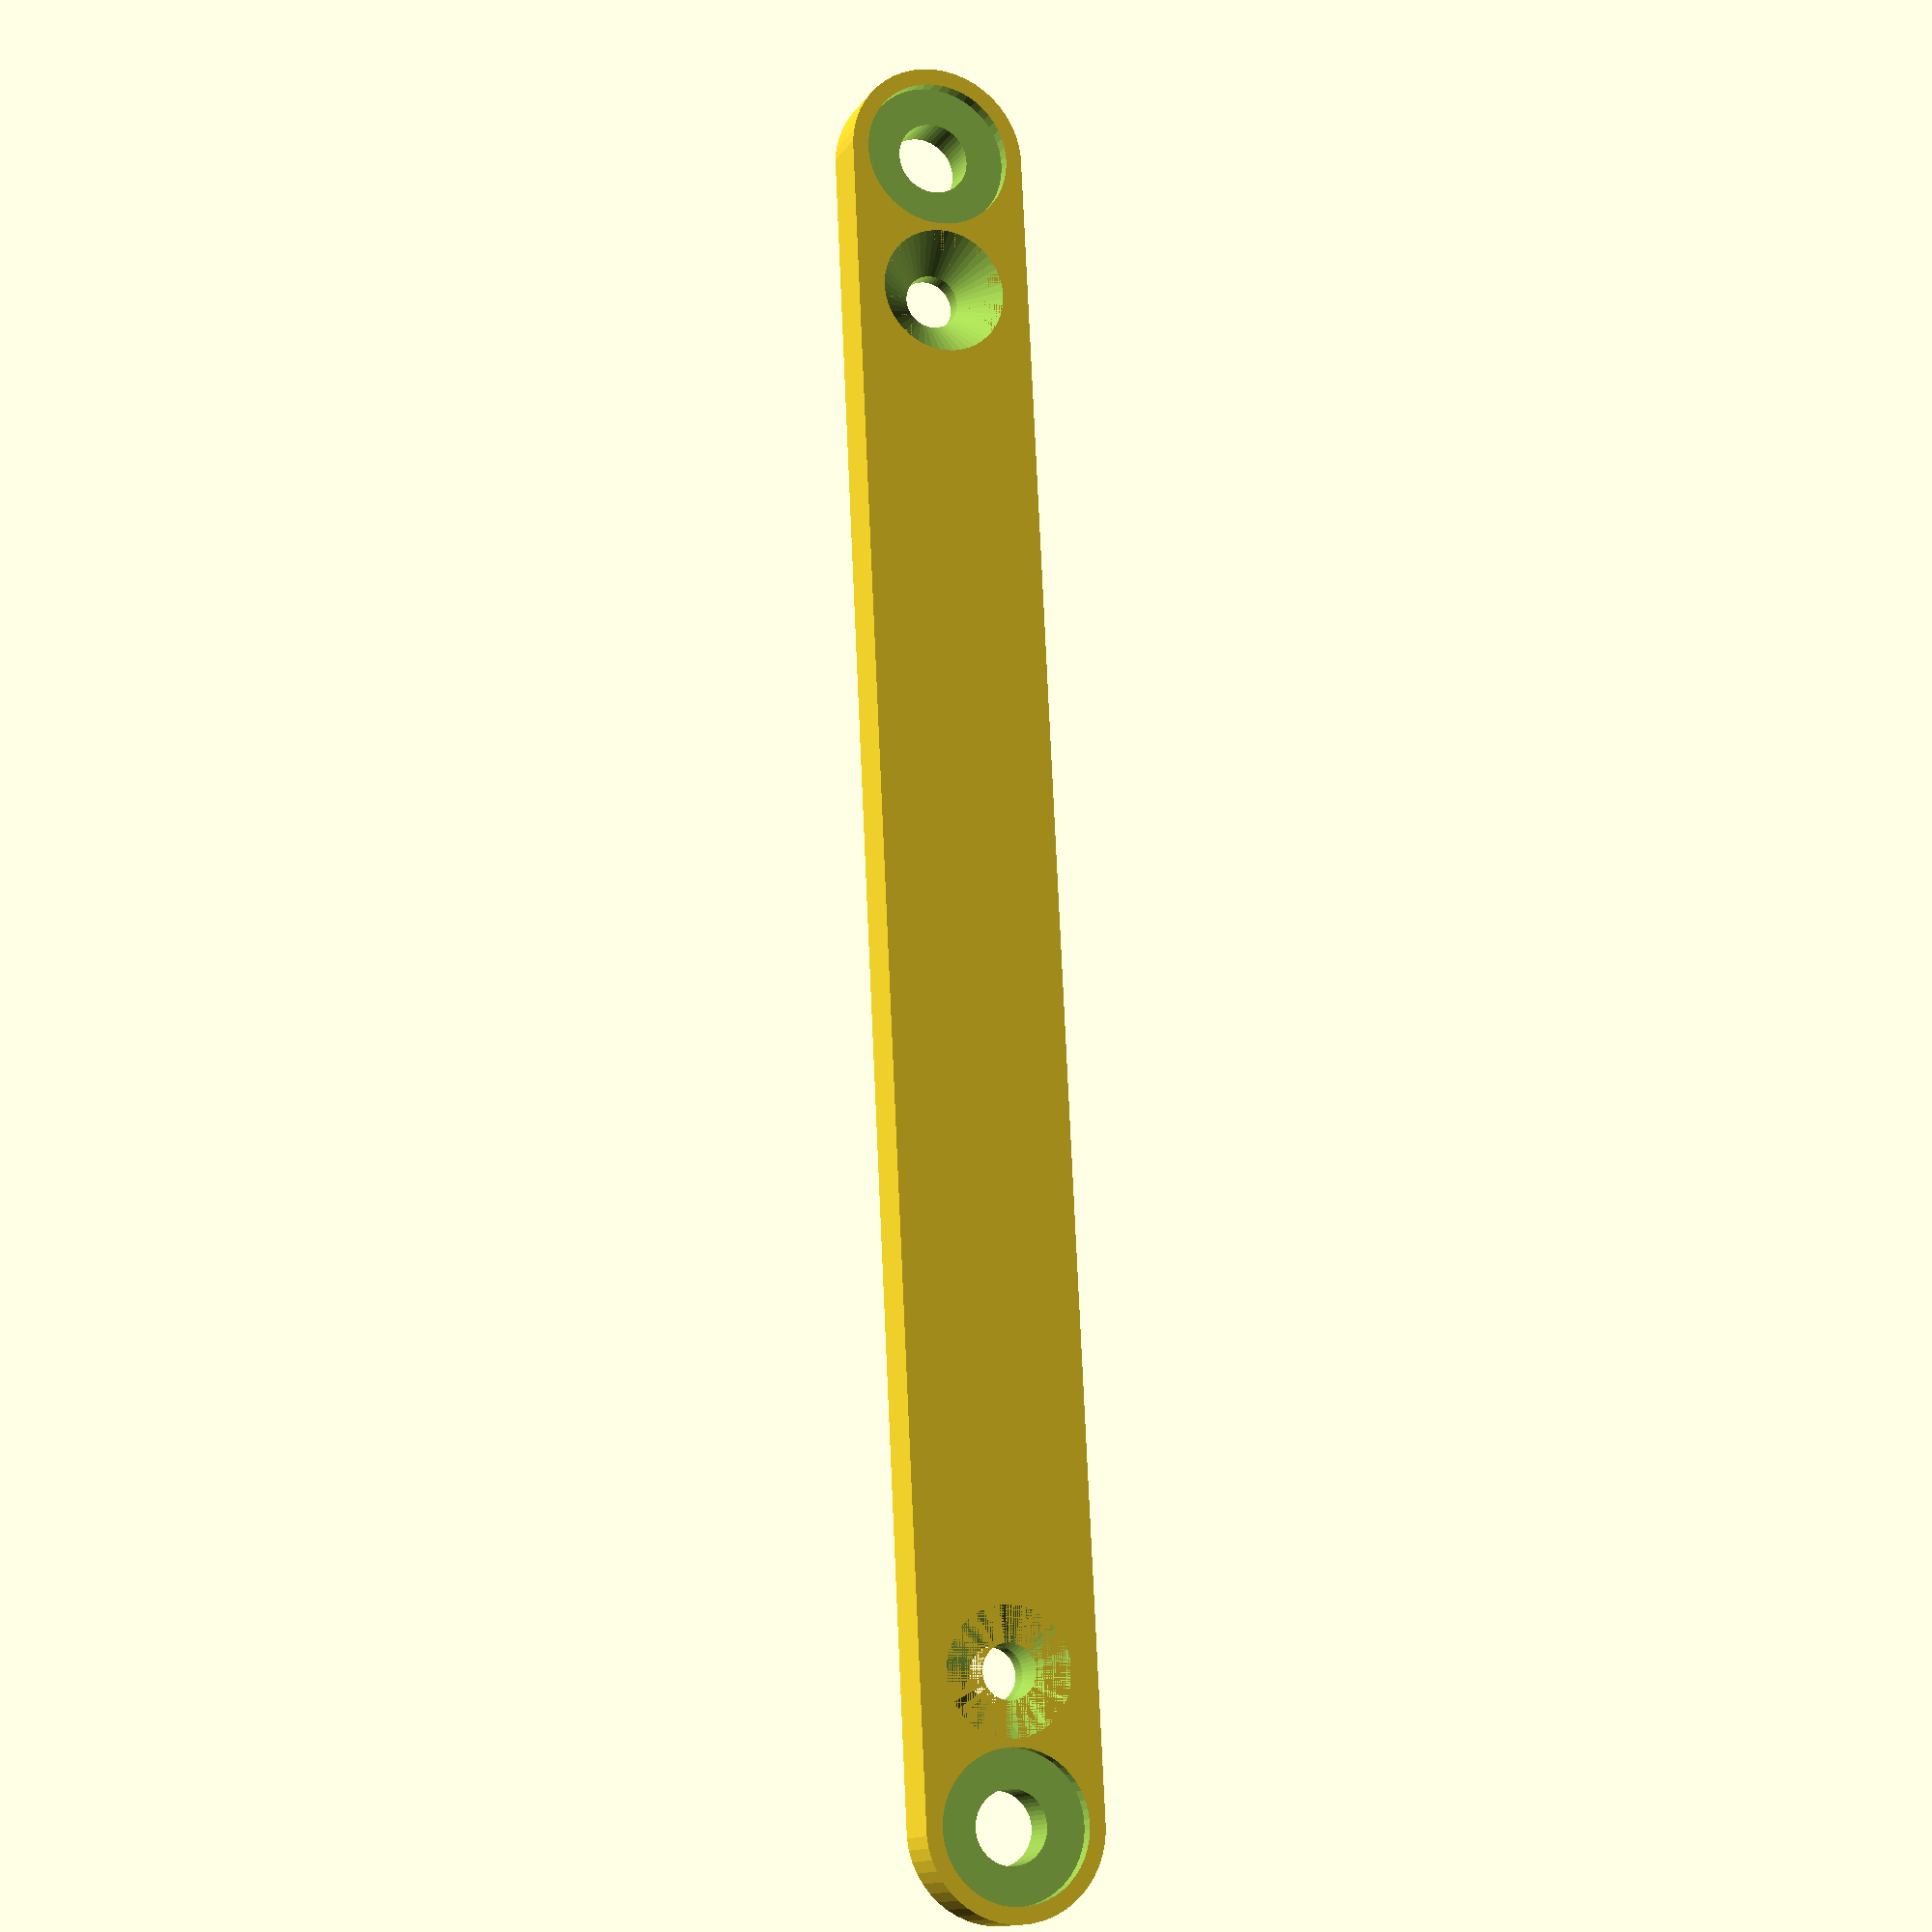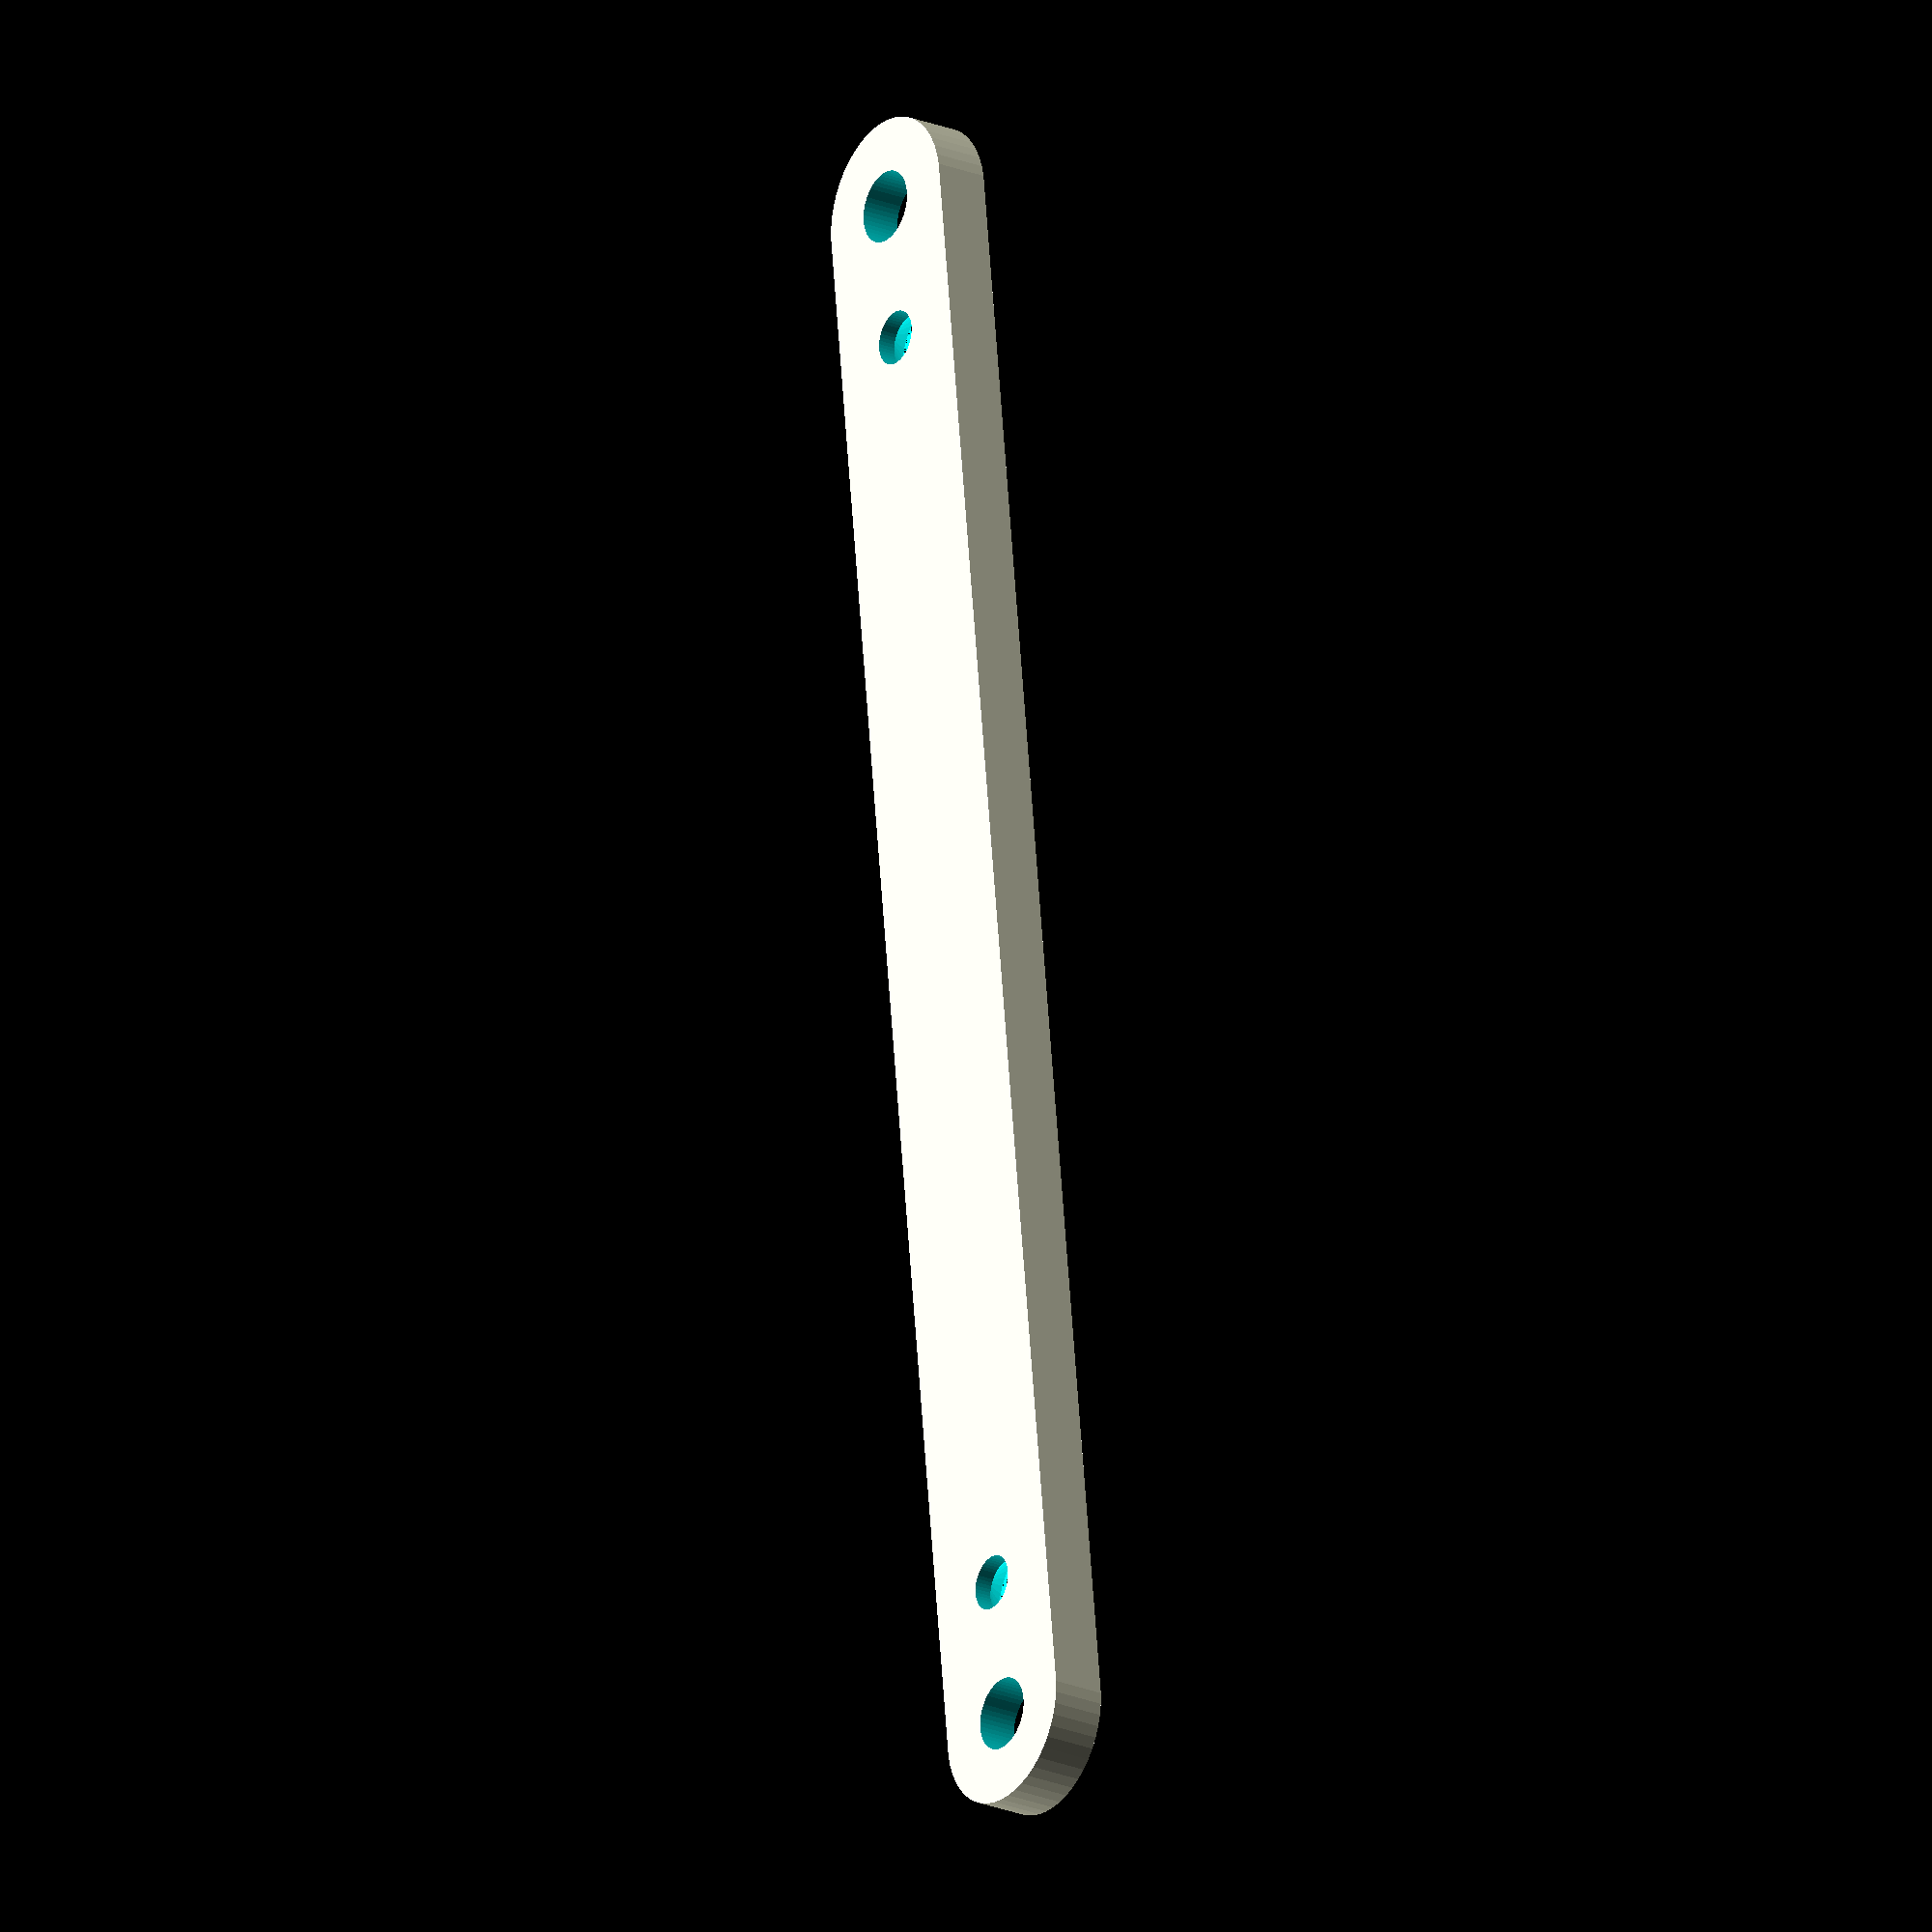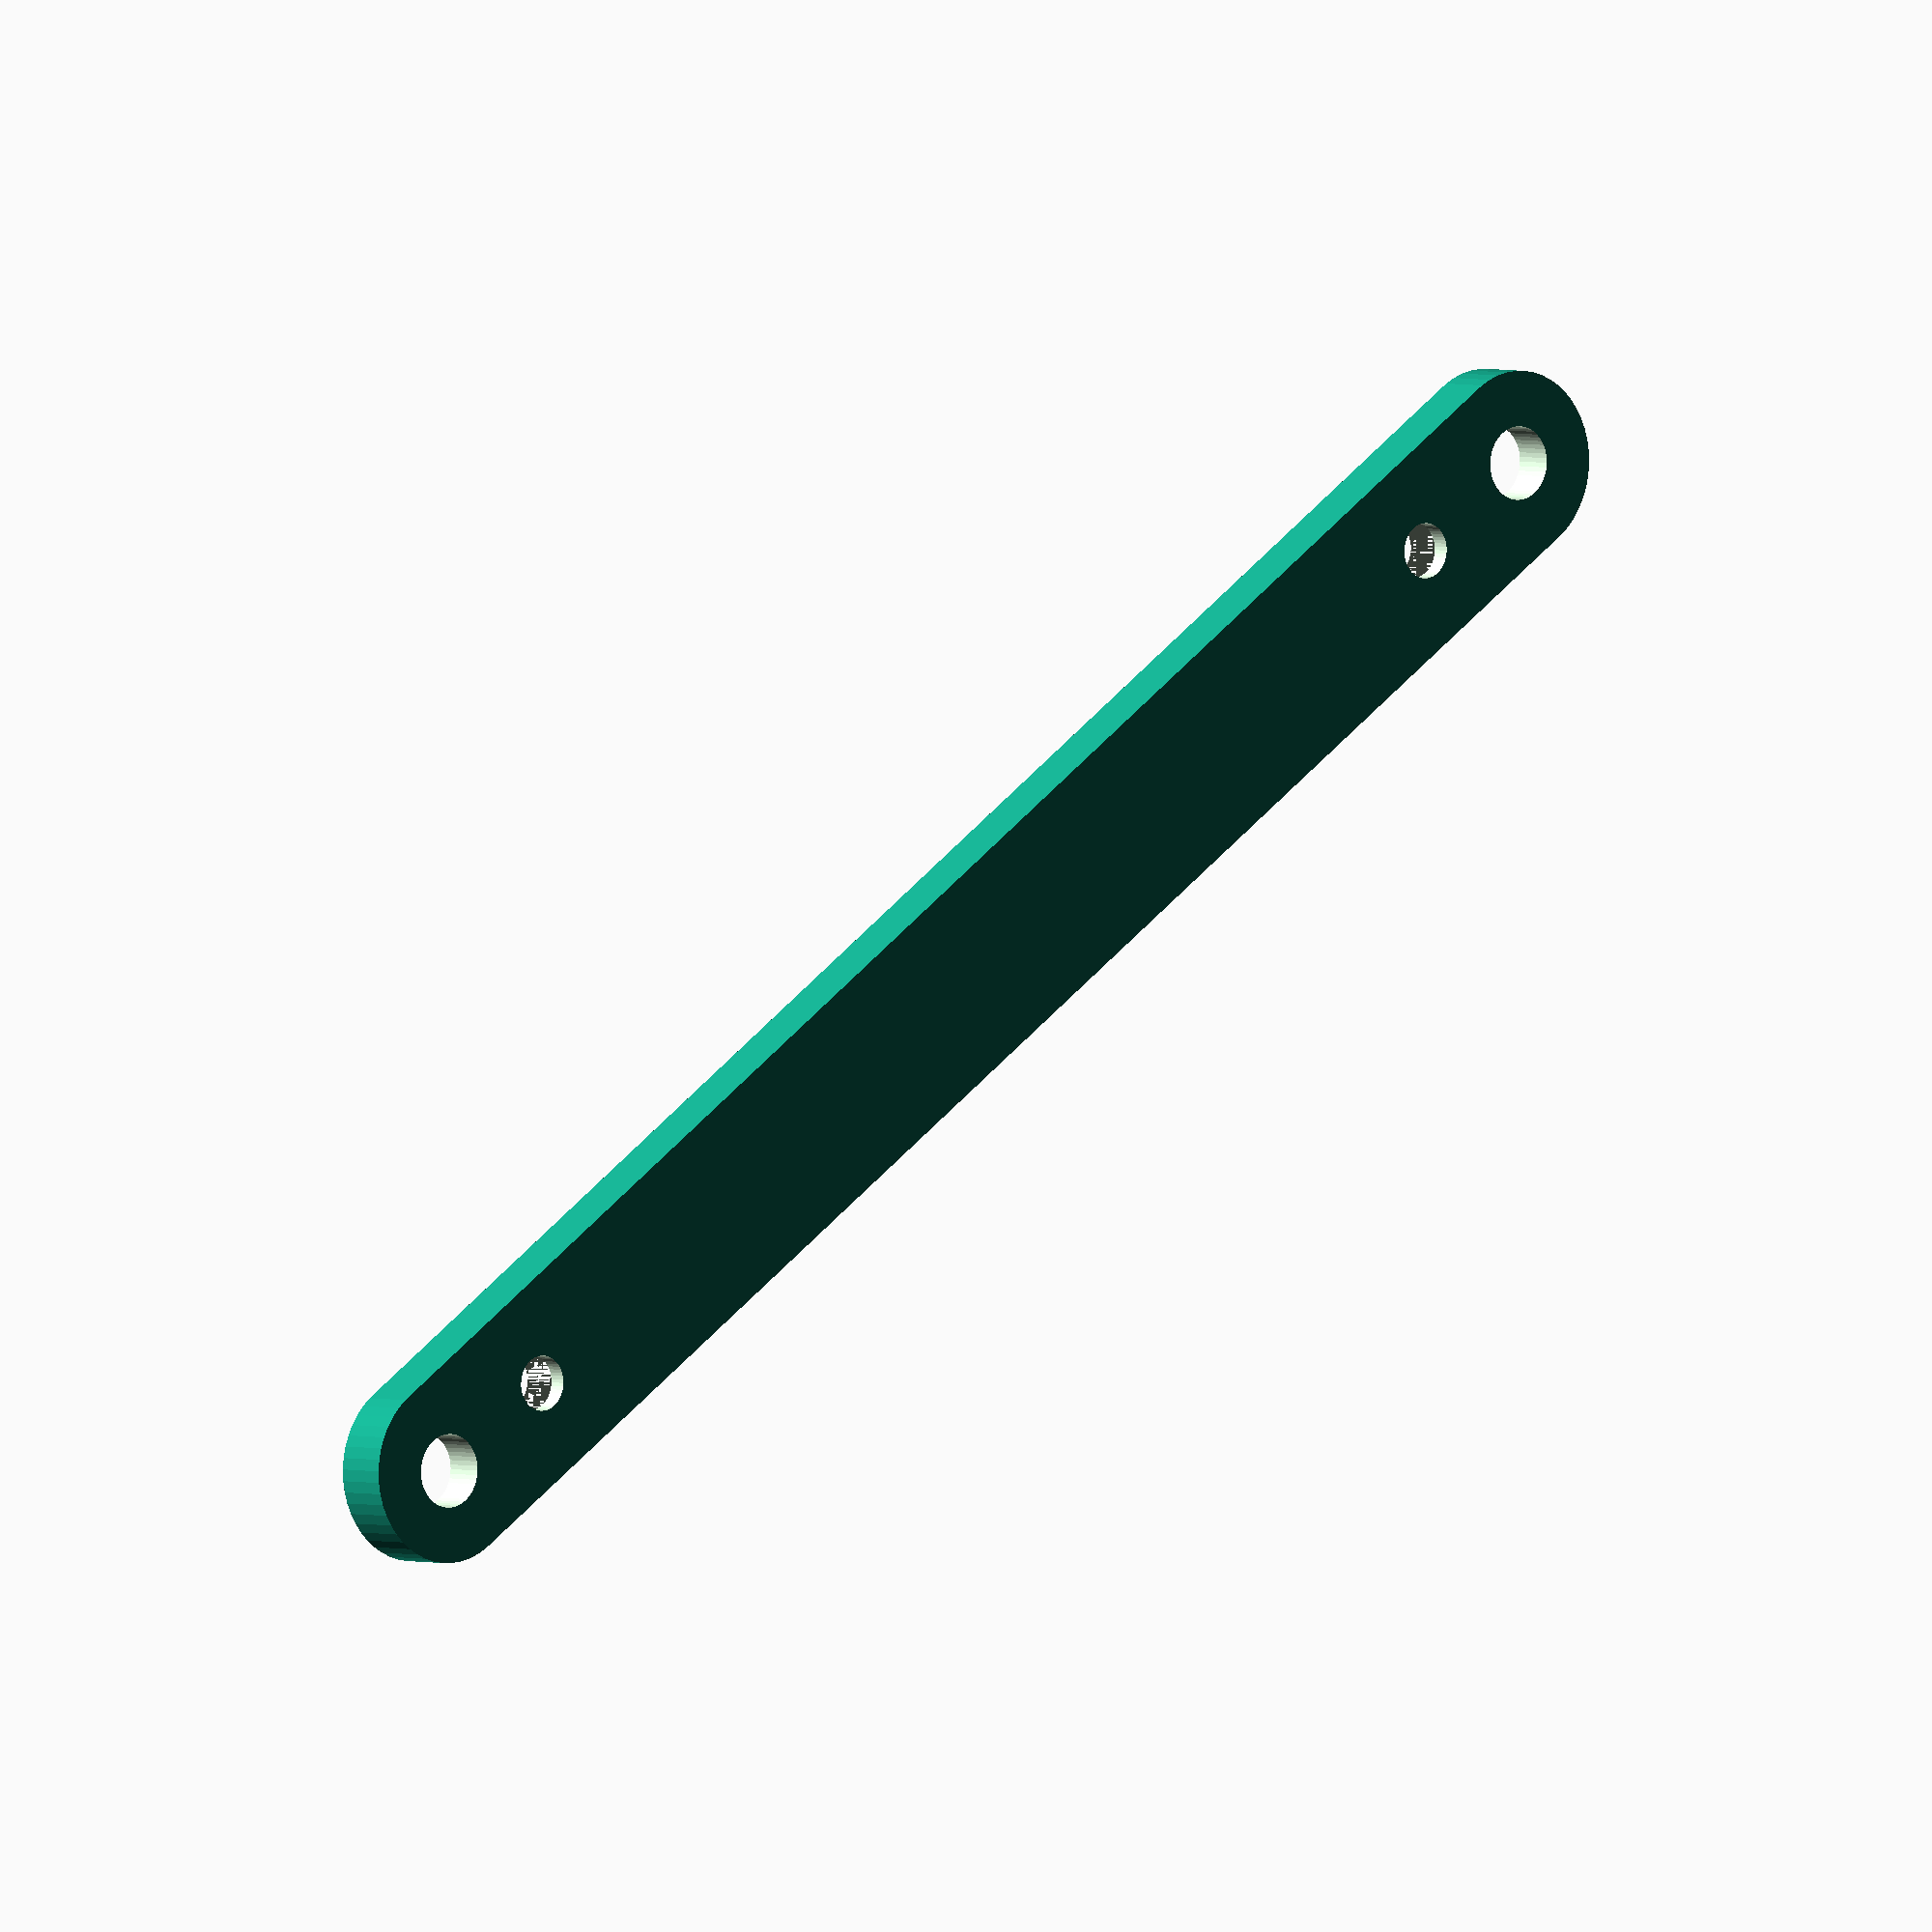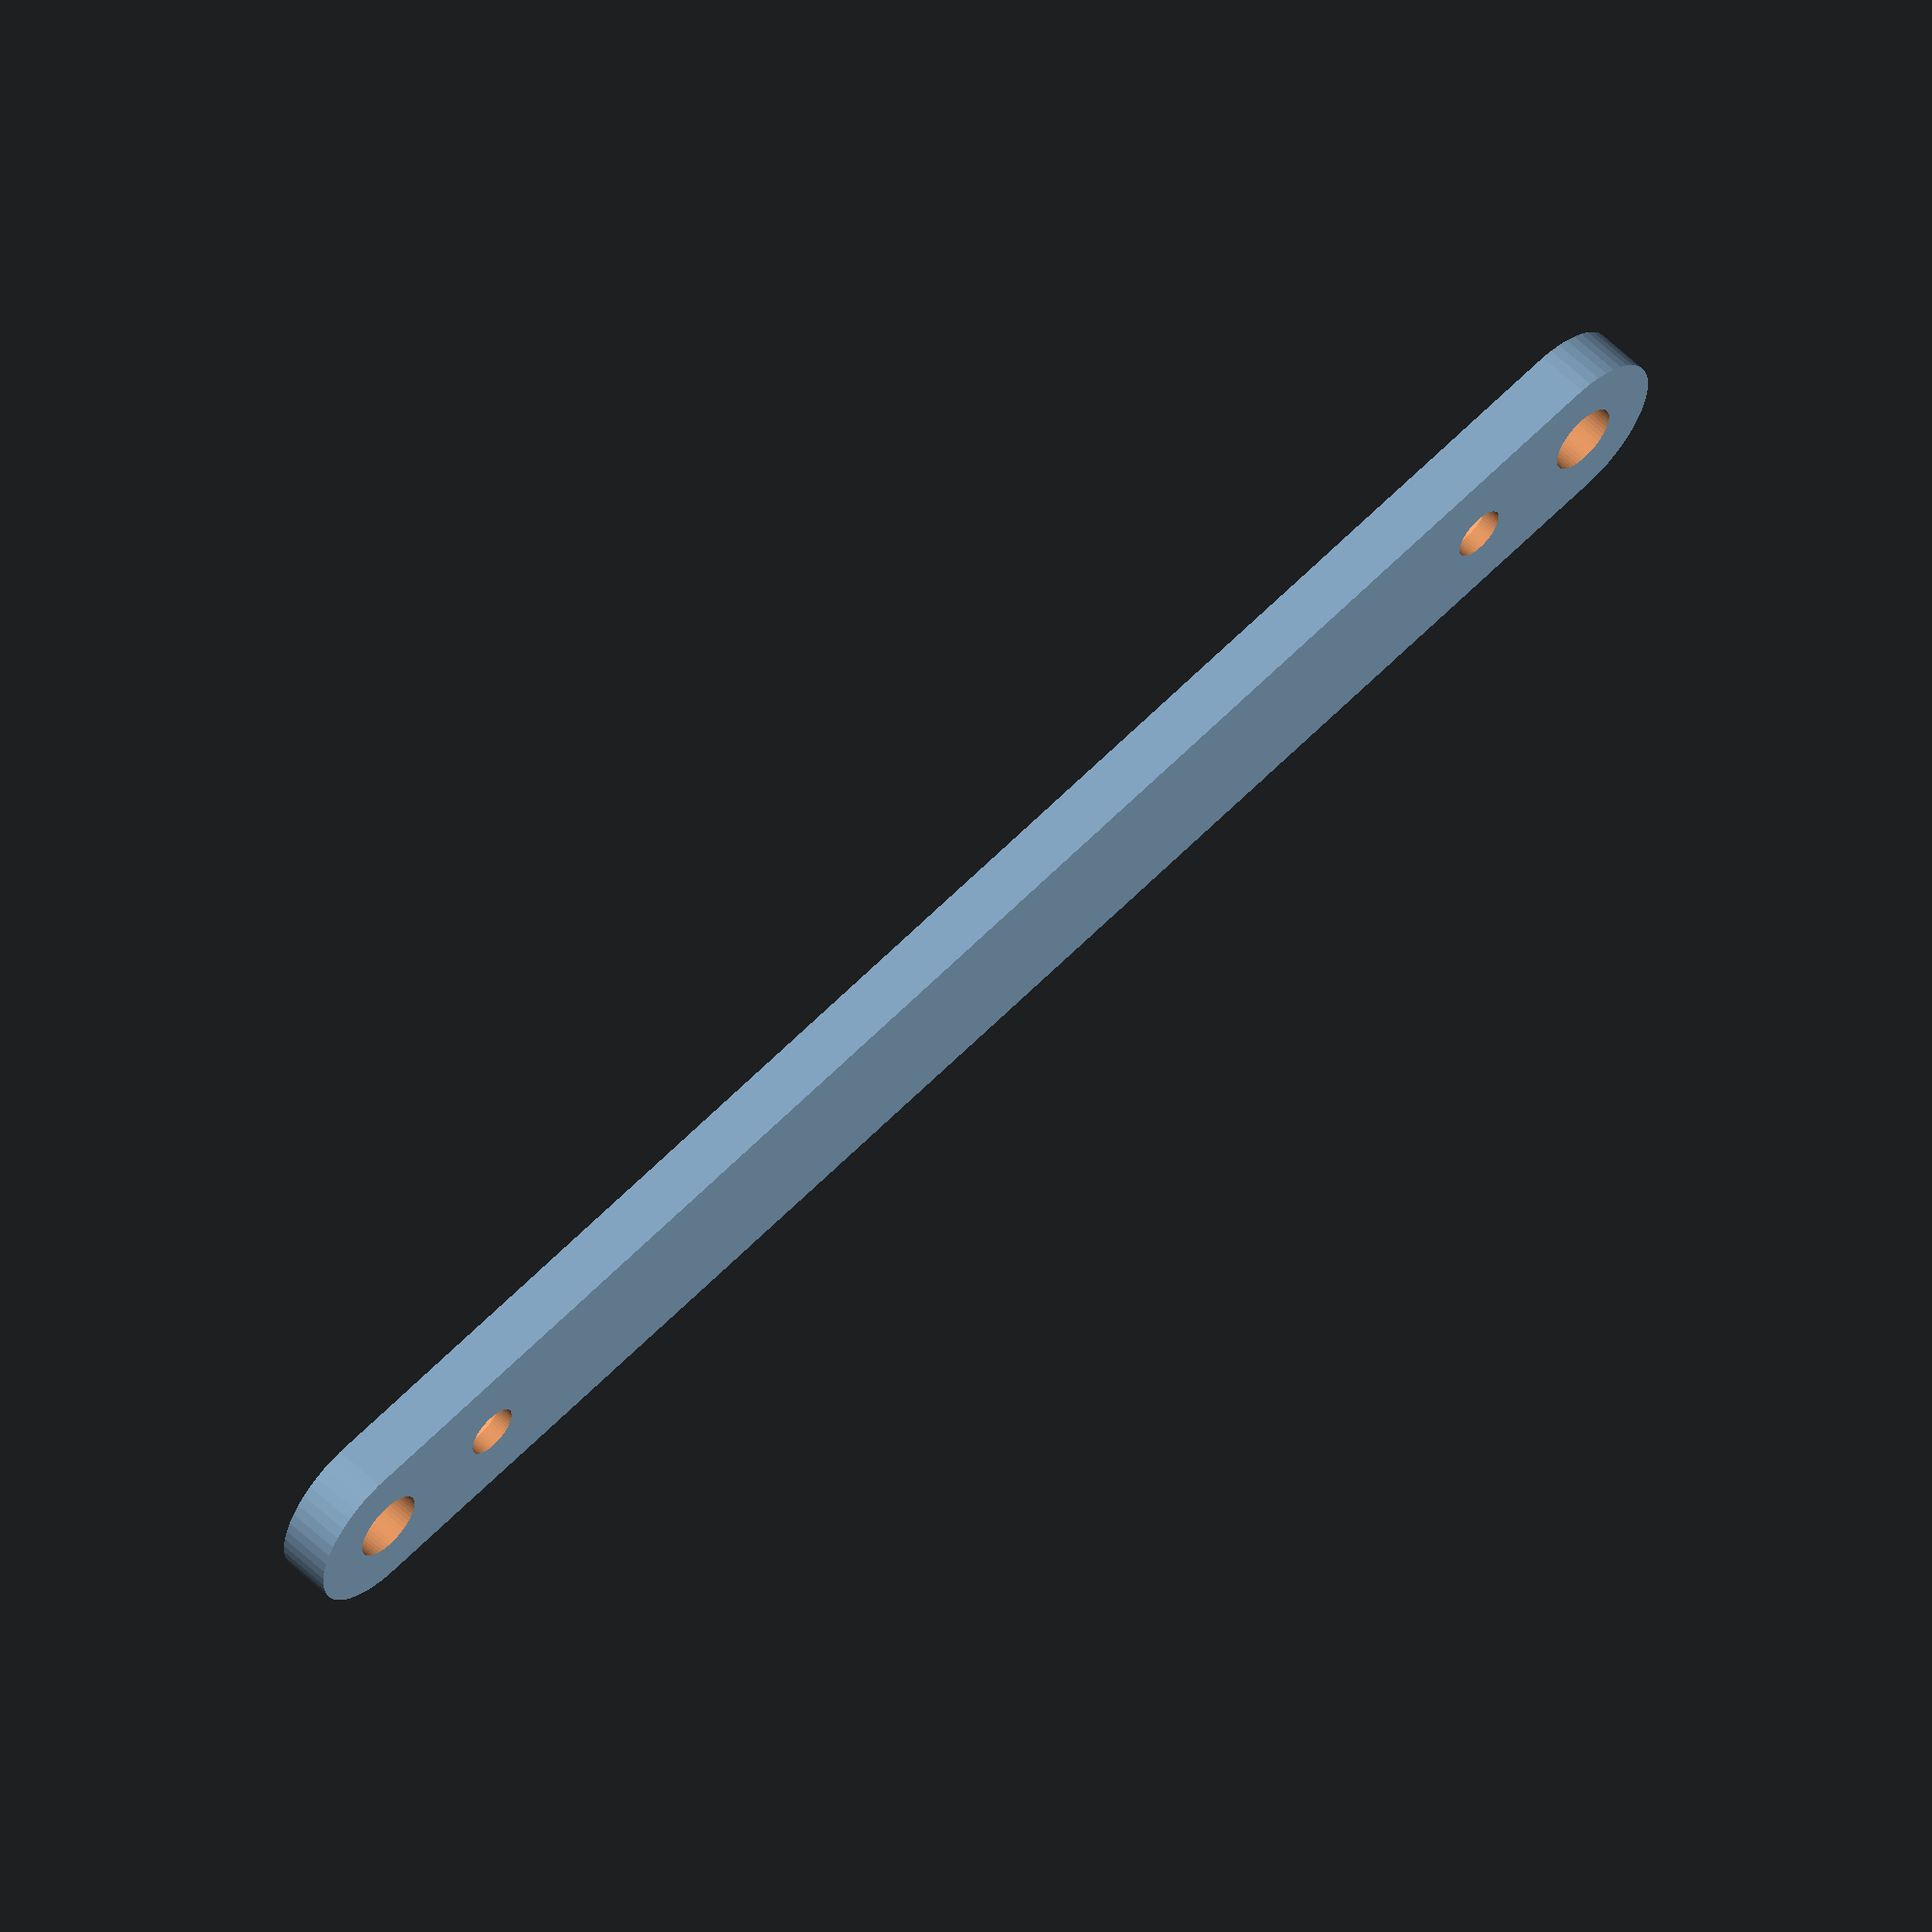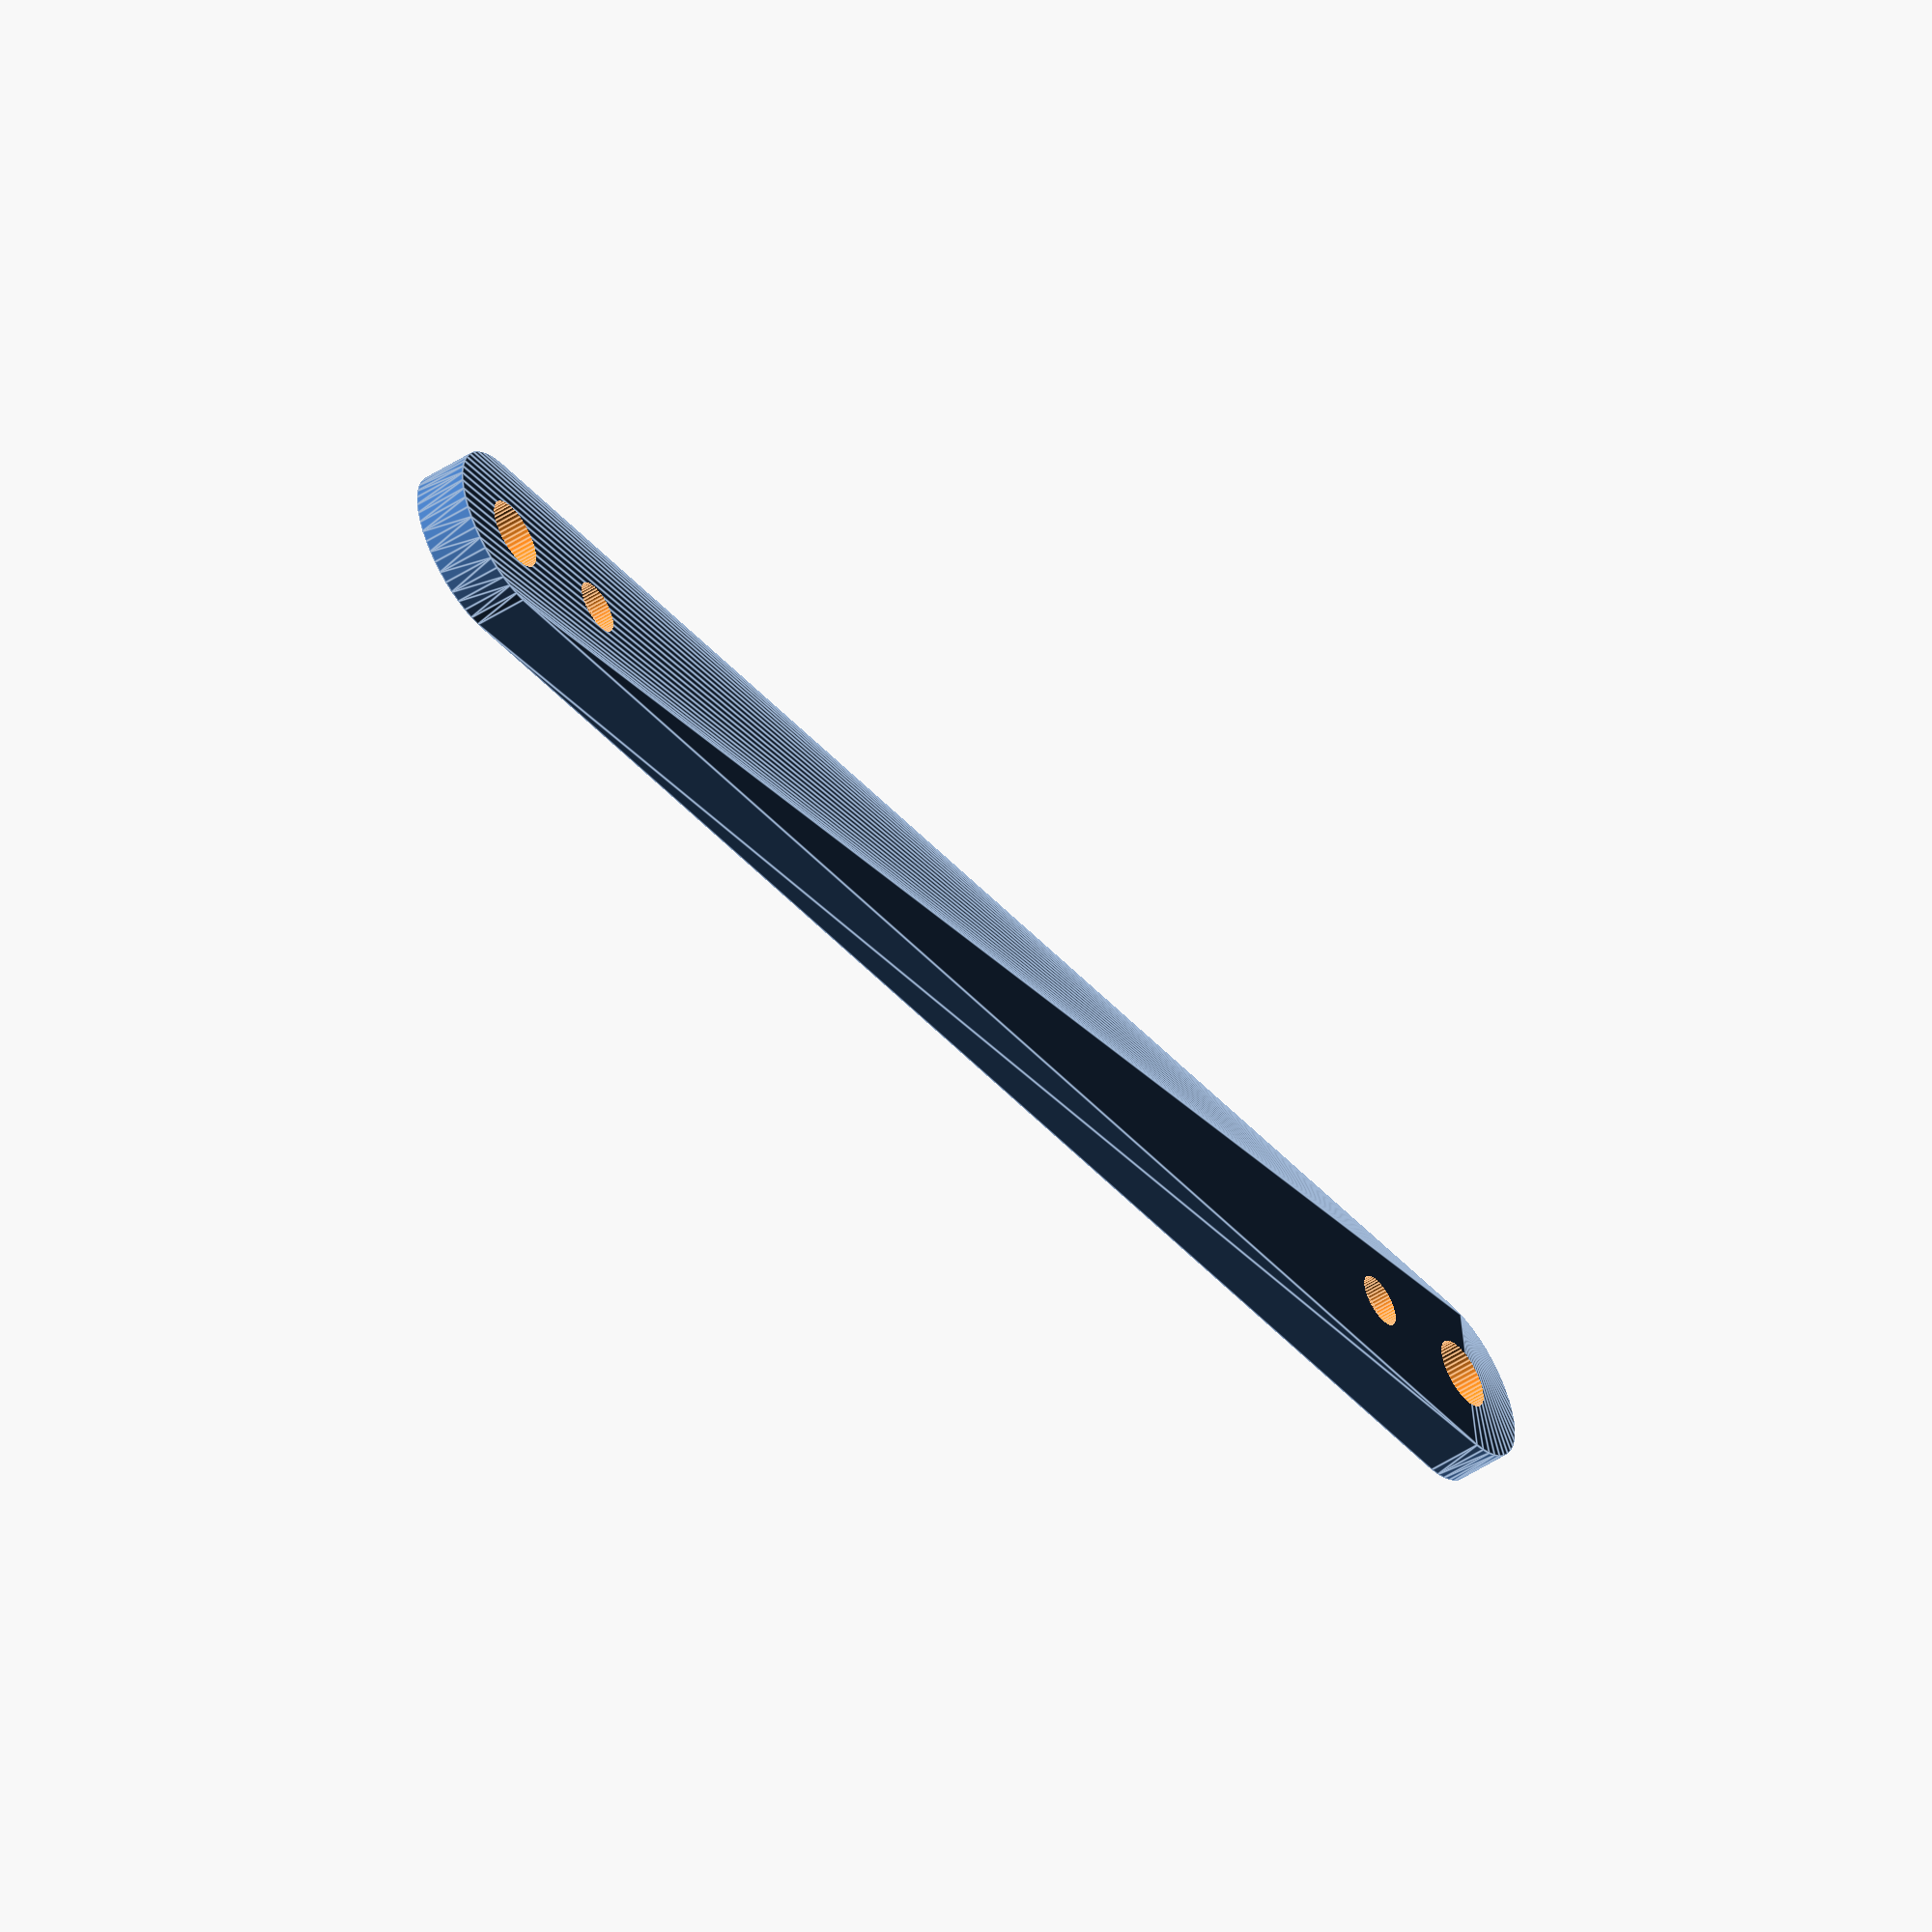
<openscad>
r_m3=2;
r_tete=3.5;
r_trou=1.5;
ep=3;
r_ext=5;
ecart=92;
esp_fix=8;
r_rondelle=4.1;

module plaque_flanc(){
	difference(){
		hull(){
		//base de la pièce
		cylinder(h=ep, r=r_ext, $fn=50);
		translate([ecart,0,0]){cylinder(h=ep, r=r_ext, $fn=50);}
		}

		//trous pour passer les molettes
		translate([0,0,-5]){cylinder(h=20, r=r_m3, $fn=50);}
		translate([ecart,0,-5]){cylinder(h=20, r=r_m3, $fn=50);}

		//encastrement rondelles d'usure
		translate([0,0,ep-0.75]){cylinder(h=5, r=r_rondelle, $fn=50);}
		translate([ecart,0,ep-0.75]){cylinder(h=5, r=r_rondelle, $fn=50);}

		//trous de vissage
		translate([esp_fix,0,-5]){cylinder(h = 20, r = r_trou, $fn=50);}
		translate([esp_fix,0,ep-2]){cylinder(h = 2, r1 = r_trou, r2=r_tete, $fn=50);}

		translate([ecart-esp_fix,0,-5]){cylinder(h = 20, r = r_trou, $fn=50);}
		translate([ecart-esp_fix,0,ep-2]){cylinder(h = 2, r1 = r_trou, r2=r_tete, $fn=50);}
		
	}

}

plaque_flanc();
</openscad>
<views>
elev=192.8 azim=267.2 roll=200.6 proj=p view=solid
elev=201.9 azim=96.7 roll=306.0 proj=o view=wireframe
elev=357.4 azim=34.7 roll=139.9 proj=o view=solid
elev=122.1 azim=4.3 roll=45.2 proj=o view=solid
elev=231.6 azim=12.5 roll=55.2 proj=o view=edges
</views>
